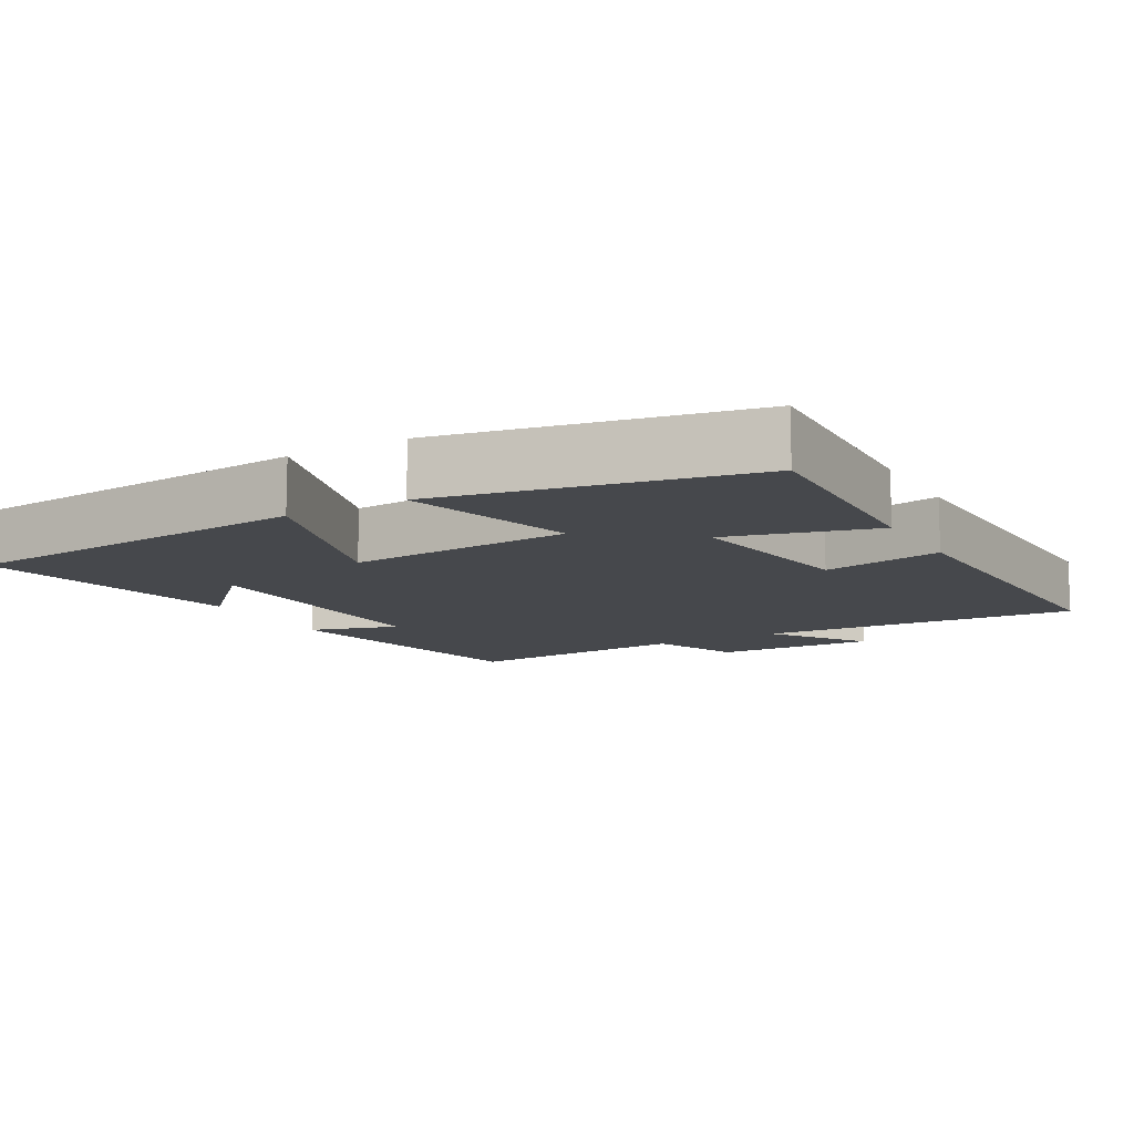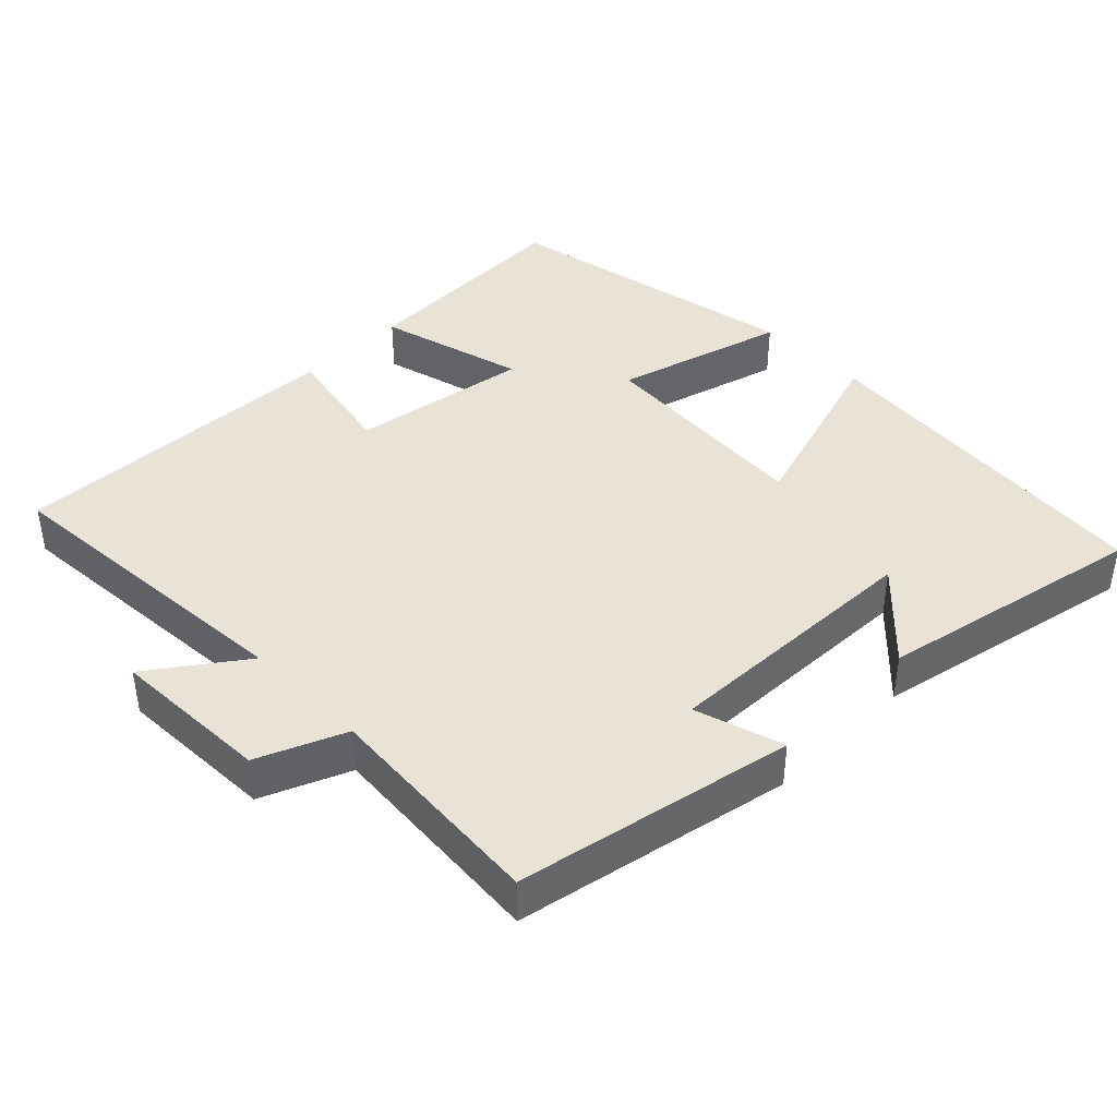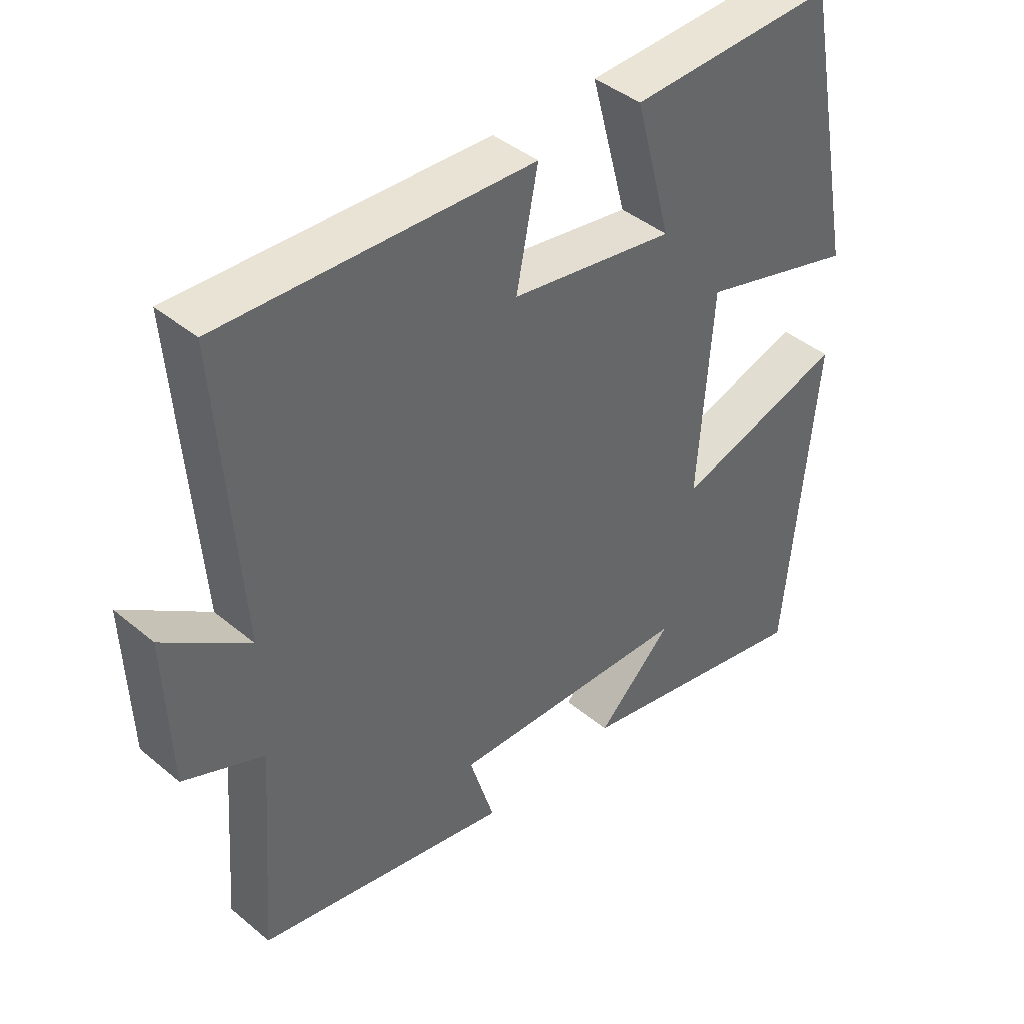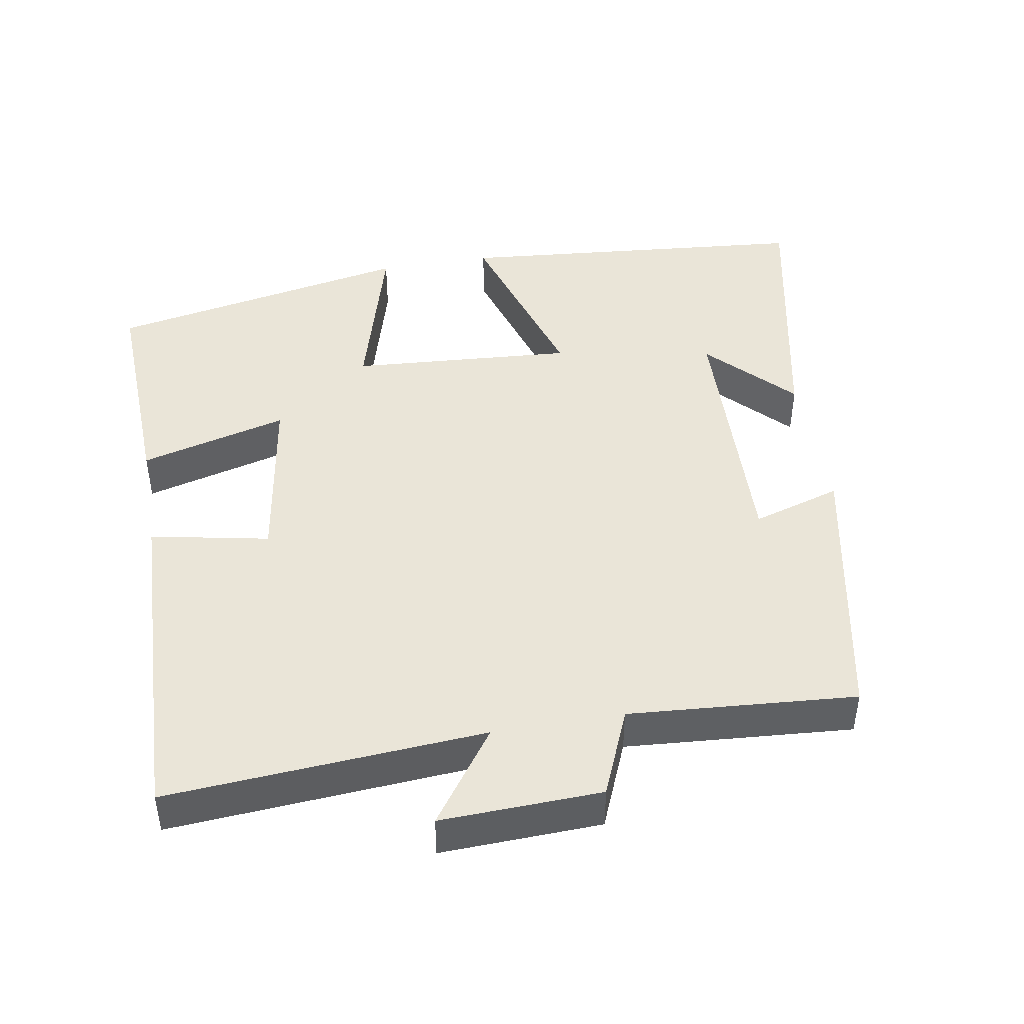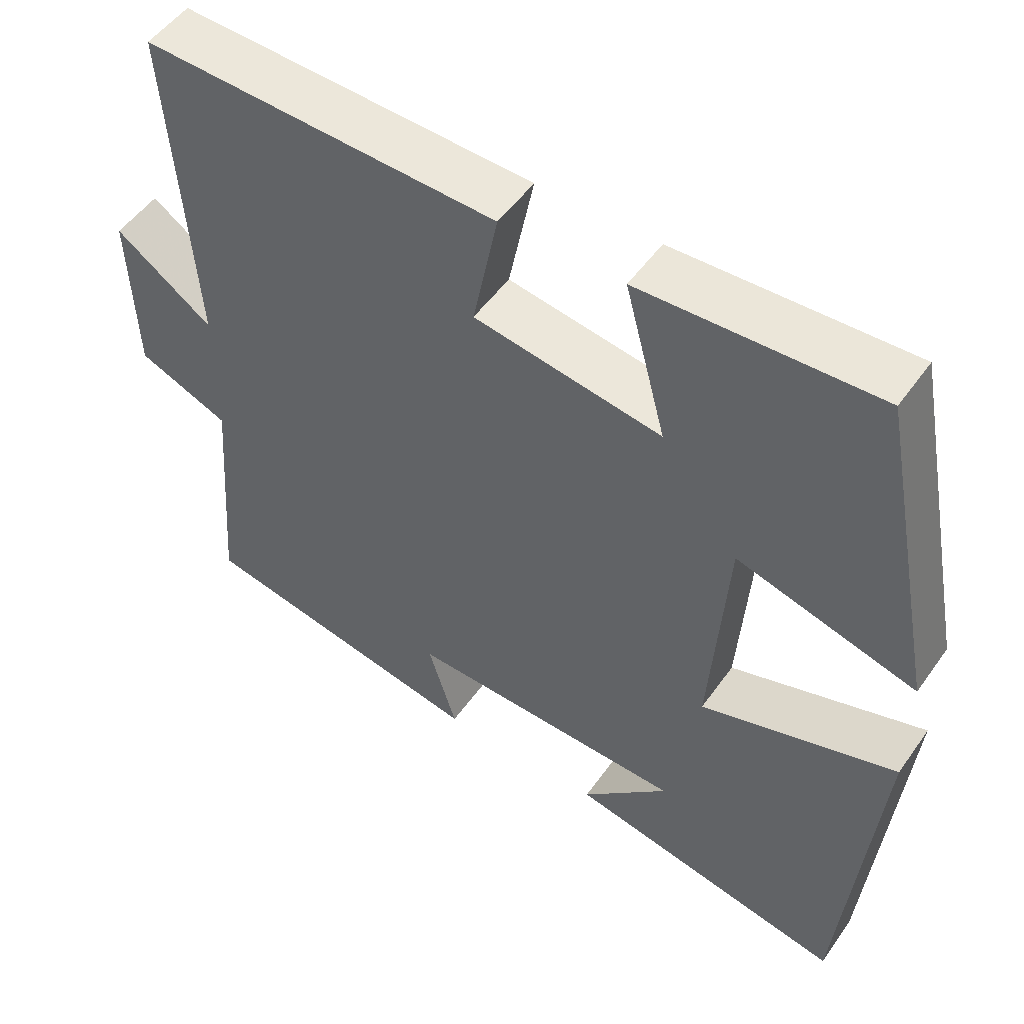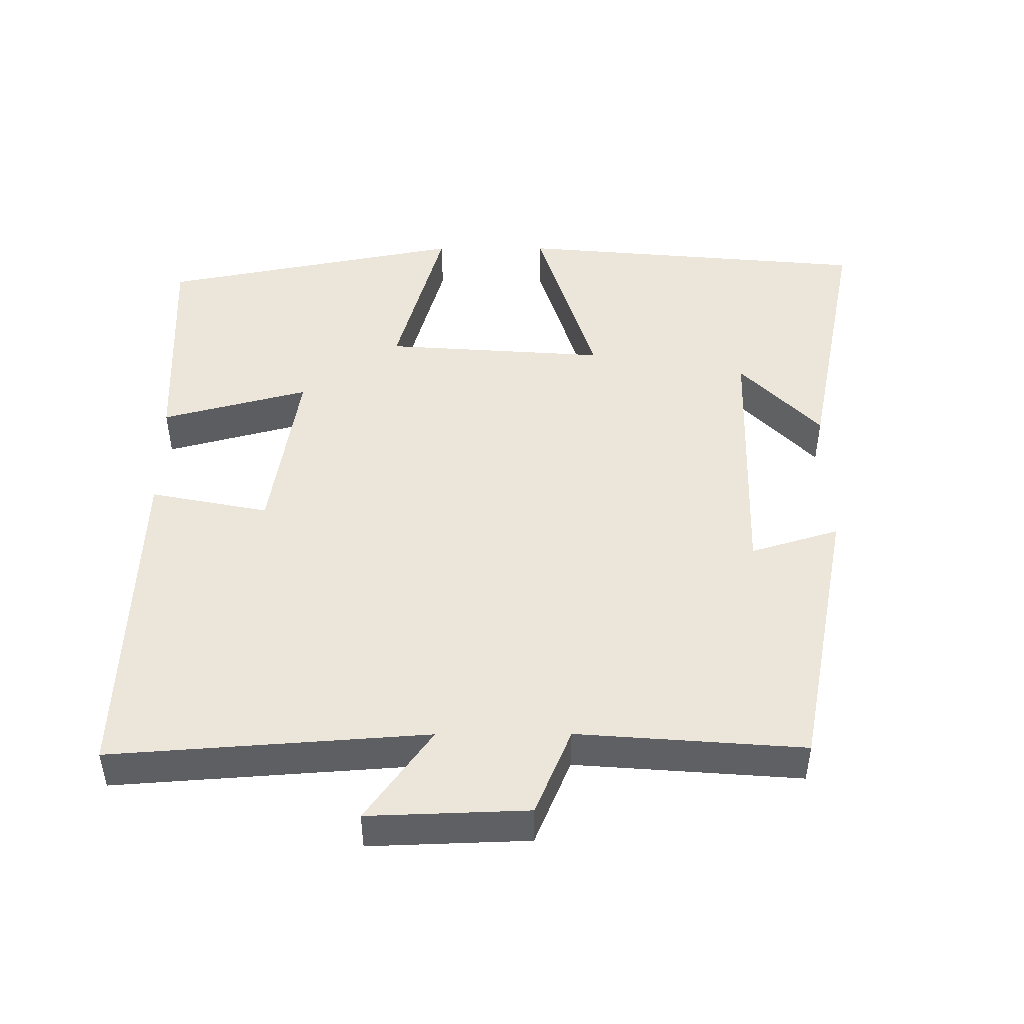
<metadata>
{"format":"obj","ext":"obj","renderer":"f3d","projection":"perspective","resolution":1024,"background":"white","views":[{"elev":-11.4,"azim":-60.6,"up":"+Y"},{"elev":41.4,"azim":135.3,"up":"+Y"},{"elev":41.9,"azim":135.0,"up":"+Z"},{"elev":45.1,"azim":80.2,"up":"+Y"},{"elev":51.3,"azim":-145.8,"up":"+Z"},{"elev":47.3,"azim":89.8,"up":"+Y"}]}
</metadata>
<code>
v 0.524 0.07 -0.424
v 0.137 0.07 -0.5
v 0.175 0.07 -0.376
v -0.197 0.07 -0.388
v -0.081 0.07 -0.5
v -0.455 0.07 -0.576
v -0.5 0.07 -0.078
v -0.239 0.07 -0.159
v -0.261 0.07 0.153
v -0.5 0.07 0.086
v -0.417 0.07 0.512
v -0.102 0.07 0.5
v -0.157 0.07 0.294
v 0.093 0.07 0.334
v 0.06 0.07 0.5
v 0.532 0.07 0.518
v 0.5 0.07 0.075
v 0.63 0.07 0.168
v 0.622 0.07 -0.056
v 0.5 0.07 -0.107
v 0.524 0 -0.424
v 0.137 0 -0.5
v 0.175 0 -0.376
v -0.197 0 -0.388
v -0.081 0 -0.5
v -0.455 0 -0.576
v -0.5 0 -0.078
v -0.239 0 -0.159
v -0.261 0 0.153
v -0.5 0 0.086
v -0.417 0 0.512
v -0.102 0 0.5
v -0.157 0 0.294
v 0.093 0 0.334
v 0.06 0 0.5
v 0.532 0 0.518
v 0.5 0 0.075
v 0.63 0 0.168
v 0.622 0 -0.056
v 0.5 0 -0.107
f 17 18 19 20
f 14 15 16 17
f 13 14 17 20
f 11 12 13
f 10 11 13
f 9 10 13
f 13 20 1
f 9 13 1
f 8 9 1
f 4 5 6
f 4 6 7 8
f 1 2 3
f 8 1 3
f 3 4 8
f 40 39 38 37
f 37 36 35 34
f 40 37 34 33
f 33 32 31
f 33 31 30
f 33 30 29
f 21 40 33
f 21 33 29
f 21 29 28
f 26 25 24
f 28 27 26 24
f 23 22 21
f 23 21 28
f 28 24 23
f 1 21 22 2
f 2 22 23 3
f 3 23 24 4
f 4 24 25 5
f 5 25 26 6
f 6 26 27 7
f 7 27 28 8
f 8 28 29 9
f 9 29 30 10
f 10 30 31 11
f 11 31 32 12
f 12 32 33 13
f 13 33 34 14
f 14 34 35 15
f 15 35 36 16
f 16 36 37 17
f 17 37 38 18
f 18 38 39 19
f 19 39 40 20
f 20 40 21 1

</code>
